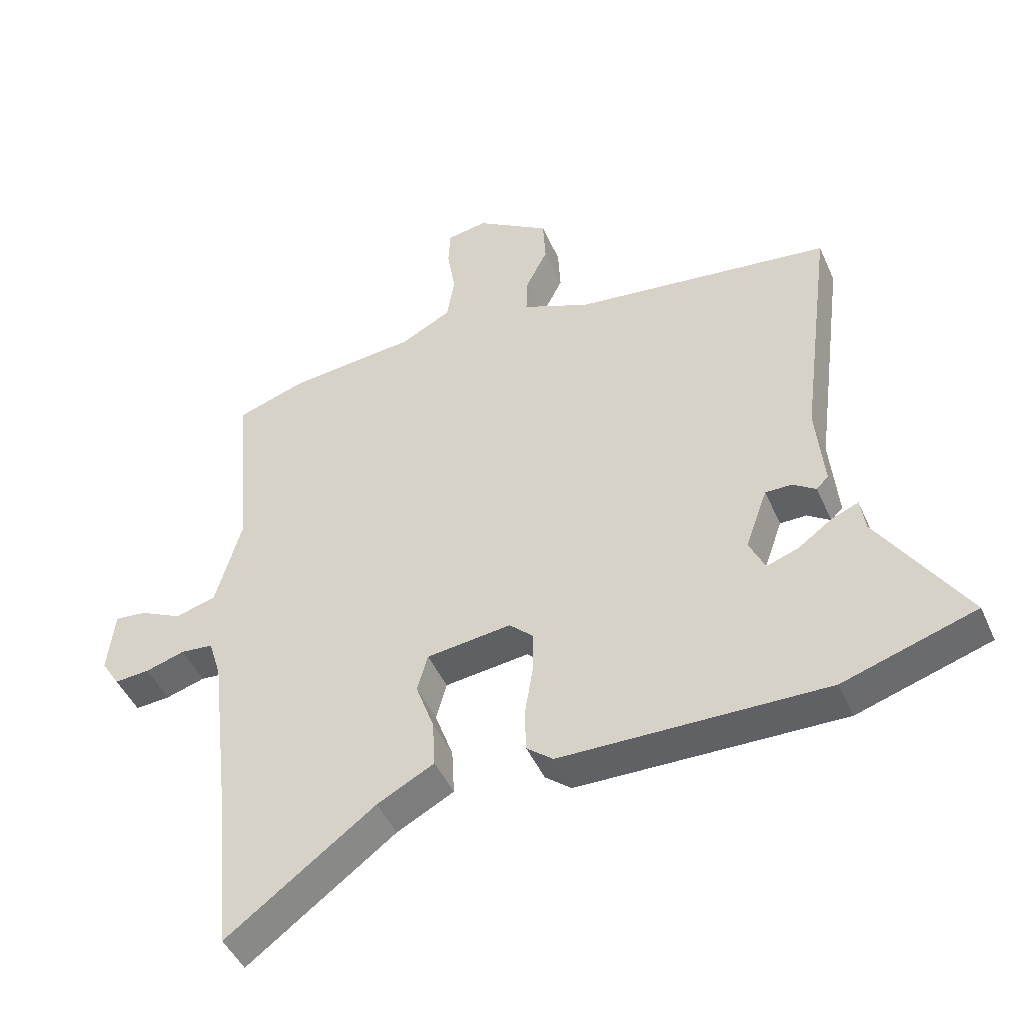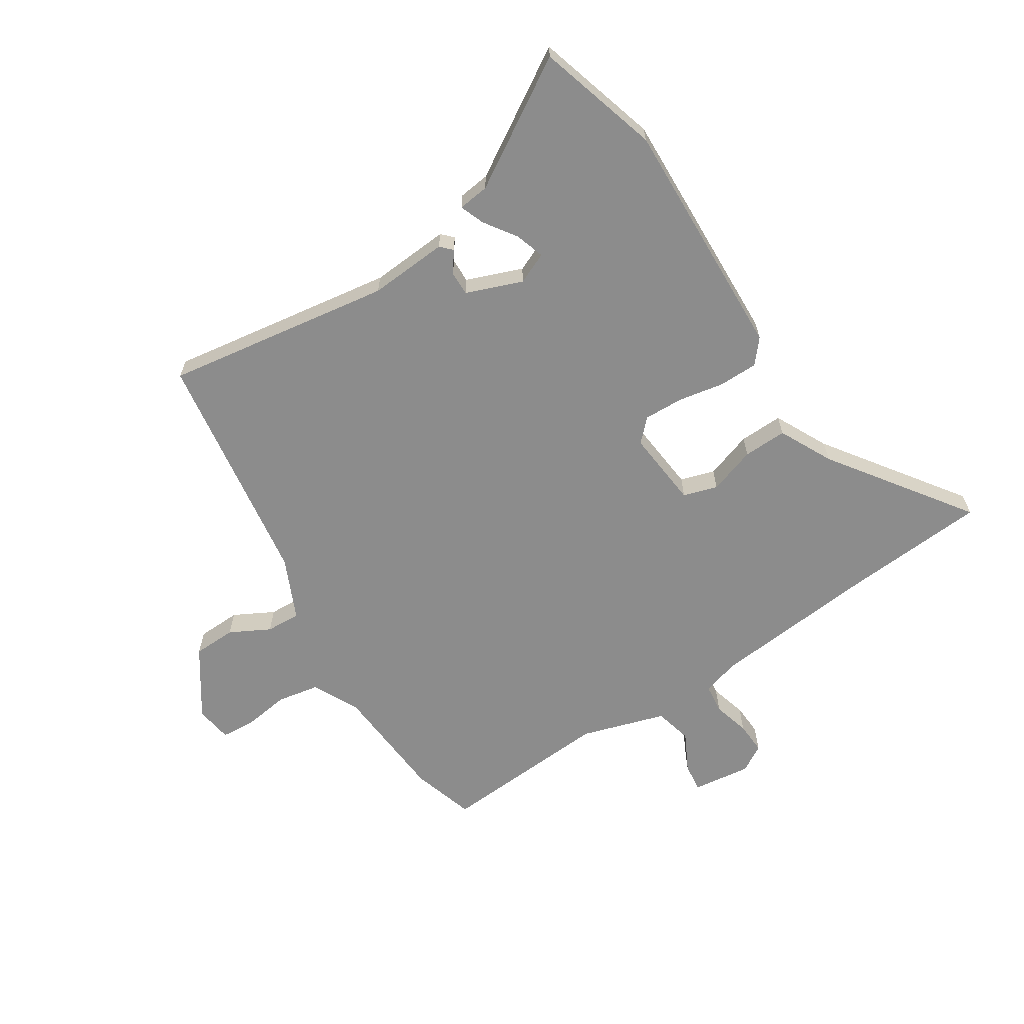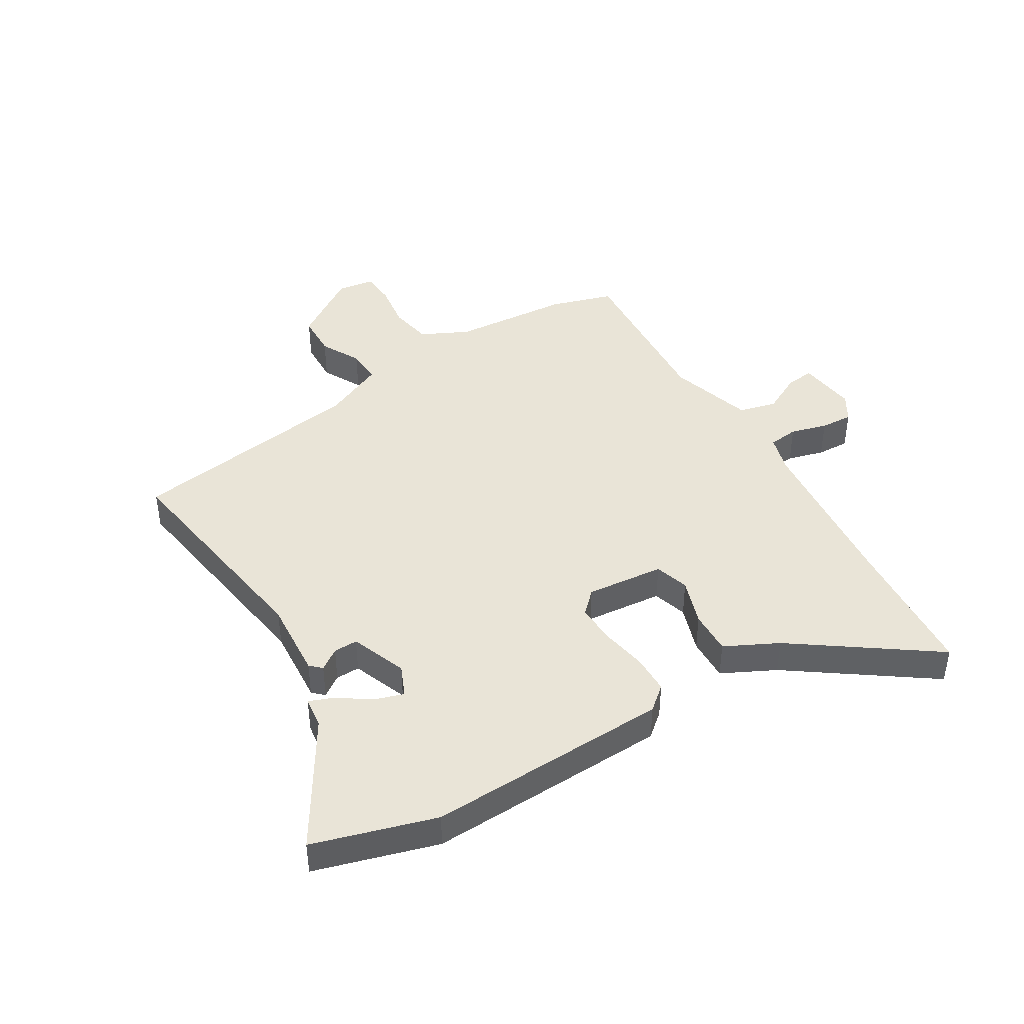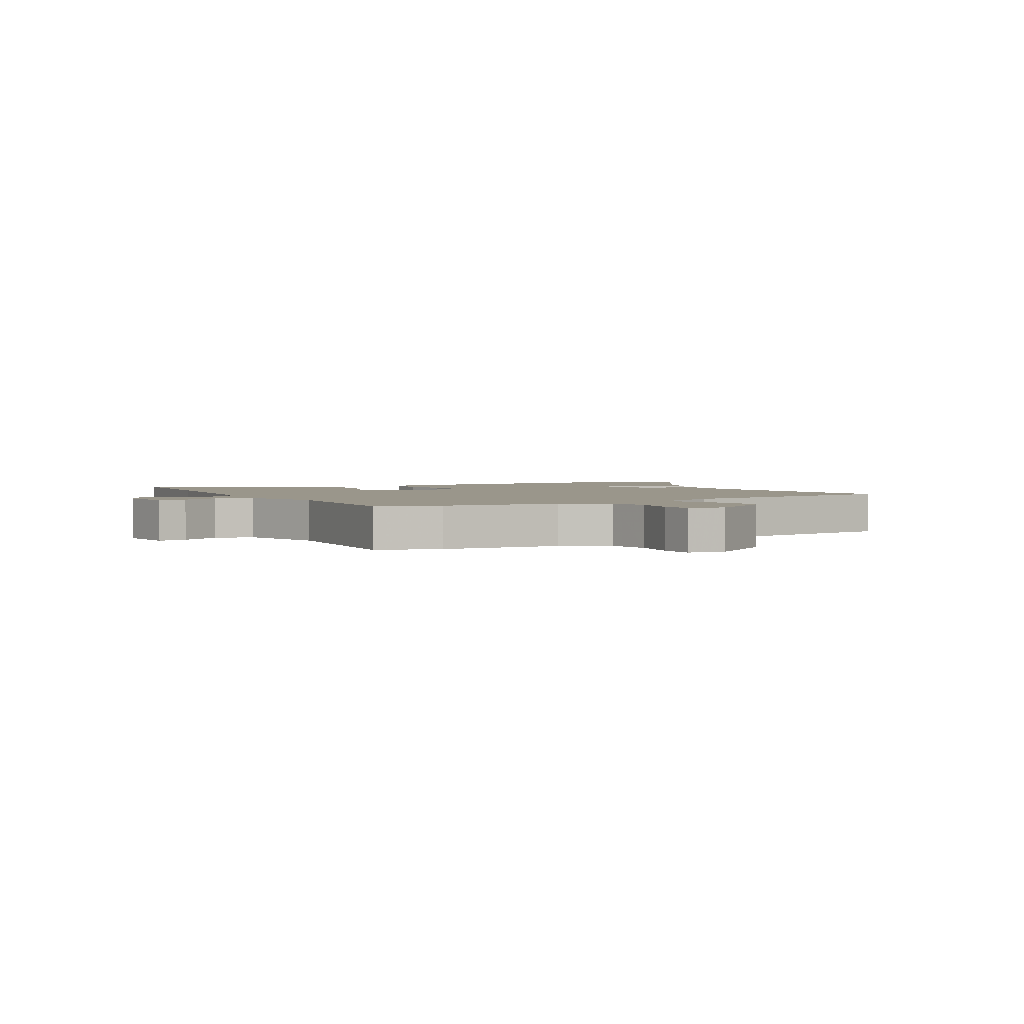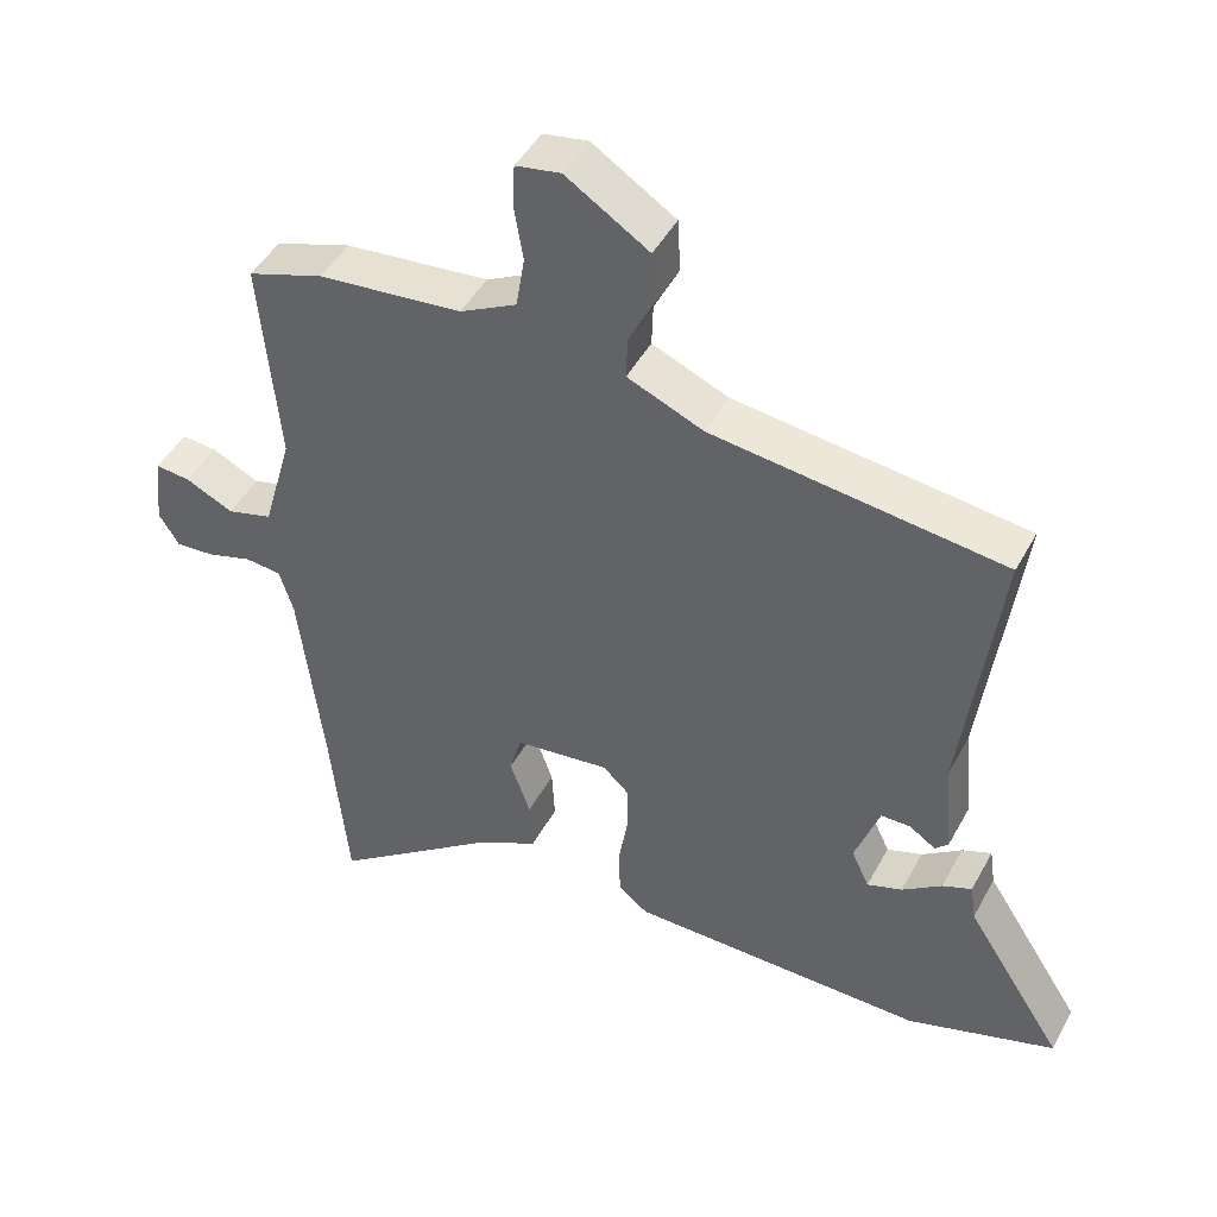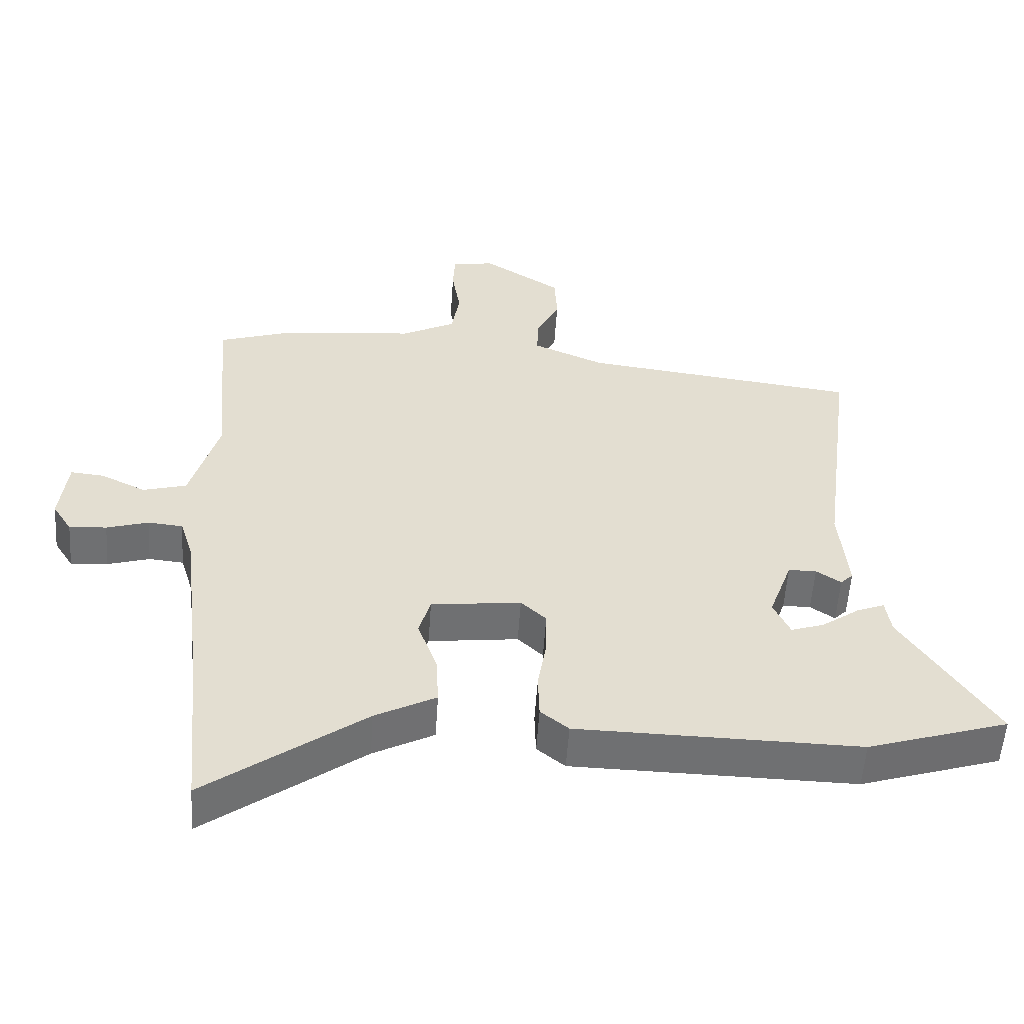
<metadata>
{"format":"obj","ext":"obj","renderer":"f3d","projection":"perspective","resolution":1024,"background":"white","views":[{"elev":-46.1,"azim":23.0,"up":"+Z"},{"elev":-64.2,"azim":121.5,"up":"+Y"},{"elev":43.3,"azim":147.7,"up":"+Y"},{"elev":2.4,"azim":-30.3,"up":"+Y"},{"elev":45.8,"azim":27.1,"up":"+Z"},{"elev":-54.8,"azim":-3.8,"up":"+Z"}]}
</metadata>
<code>
v -0.551 0.07 0.483
v -0.443 0.07 0.519
v -0.238 0.07 0.539
v -0.157 0.07 0.581
v -0.145 0.07 0.655
v -0.158 0.07 0.735
v -0.155 0.07 0.794
v -0.091 0.07 0.805
v 0.027 0.07 0.729
v 0.031 0.07 0.654
v -0.004 0.07 0.584
v -0.006 0.07 0.524
v 0.102 0.07 0.478
v 0.516 0.07 0.426
v 0.465 0.07 0.03
v 0.478 0.07 -0.107
v 0.459 0.07 -0.126
v 0.422 0.07 -0.101
v 0.38 0.07 -0.101
v 0.345 0.07 -0.199
v 0.37 0.07 -0.253
v 0.42 0.07 -0.236
v 0.476 0.07 -0.196
v 0.518 0.07 -0.179
v 0.526 0.07 -0.233
v 0.665 0.07 -0.448
v 0.454 0.07 -0.515
v 0.031 0.07 -0.508
v -0.011 0.07 -0.474
v -0.013 0.07 -0.406
v 0 0.07 -0.326
v 0.001 0.07 -0.257
v -0.037 0.07 -0.221
v -0.172 0.07 -0.237
v -0.189 0.07 -0.297
v -0.16 0.07 -0.378
v -0.156 0.07 -0.454
v -0.247 0.07 -0.502
v -0.483 0.07 -0.677
v -0.507 0.07 -0.426
v -0.541 0.07 -0.137
v -0.561 0.07 -0.072
v -0.613 0.07 -0.067
v -0.676 0.07 -0.086
v -0.732 0.07 -0.09
v -0.761 0.07 -0.044
v -0.75 0.07 0.058
v -0.7 0.07 0.053
v -0.632 0.07 0.02
v -0.567 0.07 0.038
v -0.525 0.07 0.185
v -0.551 0 0.483
v -0.443 0 0.519
v -0.238 0 0.539
v -0.157 0 0.581
v -0.145 0 0.655
v -0.158 0 0.735
v -0.155 0 0.794
v -0.091 0 0.805
v 0.027 0 0.729
v 0.031 0 0.654
v -0.004 0 0.584
v -0.006 0 0.524
v 0.102 0 0.478
v 0.516 0 0.426
v 0.465 0 0.03
v 0.478 0 -0.107
v 0.459 0 -0.126
v 0.422 0 -0.101
v 0.38 0 -0.101
v 0.345 0 -0.199
v 0.37 0 -0.253
v 0.42 0 -0.236
v 0.476 0 -0.196
v 0.518 0 -0.179
v 0.526 0 -0.233
v 0.665 0 -0.448
v 0.454 0 -0.515
v 0.031 0 -0.508
v -0.011 0 -0.474
v -0.013 0 -0.406
v 0 0 -0.326
v 0.001 0 -0.257
v -0.037 0 -0.221
v -0.172 0 -0.237
v -0.189 0 -0.297
v -0.16 0 -0.378
v -0.156 0 -0.454
v -0.247 0 -0.502
v -0.483 0 -0.677
v -0.507 0 -0.426
v -0.541 0 -0.137
v -0.561 0 -0.072
v -0.613 0 -0.067
v -0.676 0 -0.086
v -0.732 0 -0.09
v -0.761 0 -0.044
v -0.75 0 0.058
v -0.7 0 0.053
v -0.632 0 0.02
v -0.567 0 0.038
v -0.525 0 0.185
f 47 48 49
f 46 47 49
f 45 46 49
f 44 45 49
f 43 44 49
f 42 43 49 50
f 41 42 50 51
f 38 39 40
f 40 41 51
f 38 40 51
f 37 38 51
f 36 37 51
f 35 36 51
f 29 30 31
f 28 29 31
f 27 28 31
f 26 27 31
f 25 26 31
f 22 23 24 25
f 21 22 25
f 15 16 17 18
f 15 18 19
f 14 15 19
f 13 14 19
f 12 13 19 20
f 9 10 11
f 8 9 11
f 7 8 11
f 6 7 11
f 5 6 11
f 4 5 11 12
f 12 20 21
f 4 12 21
f 3 4 21
f 1 2 3
f 51 1 3
f 35 51 3
f 34 35 3
f 33 34 3
f 32 33 3 21
f 31 32 21
f 21 25 31
f 100 99 98
f 100 98 97
f 100 97 96
f 100 96 95
f 100 95 94
f 101 100 94 93
f 102 101 93 92
f 91 90 89
f 102 92 91
f 102 91 89
f 102 89 88
f 102 88 87
f 102 87 86
f 82 81 80
f 82 80 79
f 82 79 78
f 82 78 77
f 82 77 76
f 76 75 74 73
f 76 73 72
f 69 68 67 66
f 70 69 66
f 70 66 65
f 70 65 64
f 71 70 64 63
f 62 61 60
f 62 60 59
f 62 59 58
f 62 58 57
f 62 57 56
f 63 62 56 55
f 72 71 63
f 72 63 55
f 72 55 54
f 54 53 52
f 54 52 102
f 54 102 86
f 54 86 85
f 54 85 84
f 72 54 84 83
f 72 83 82
f 82 76 72
f 1 52 53 2
f 2 53 54 3
f 3 54 55 4
f 4 55 56 5
f 5 56 57 6
f 6 57 58 7
f 7 58 59 8
f 8 59 60 9
f 9 60 61 10
f 10 61 62 11
f 11 62 63 12
f 12 63 64 13
f 13 64 65 14
f 14 65 66 15
f 15 66 67 16
f 16 67 68 17
f 17 68 69 18
f 18 69 70 19
f 19 70 71 20
f 20 71 72 21
f 21 72 73 22
f 22 73 74 23
f 23 74 75 24
f 24 75 76 25
f 25 76 77 26
f 26 77 78 27
f 27 78 79 28
f 28 79 80 29
f 29 80 81 30
f 30 81 82 31
f 31 82 83 32
f 32 83 84 33
f 33 84 85 34
f 34 85 86 35
f 35 86 87 36
f 36 87 88 37
f 37 88 89 38
f 38 89 90 39
f 39 90 91 40
f 40 91 92 41
f 41 92 93 42
f 42 93 94 43
f 43 94 95 44
f 44 95 96 45
f 45 96 97 46
f 46 97 98 47
f 47 98 99 48
f 48 99 100 49
f 49 100 101 50
f 50 101 102 51
f 51 102 52 1

</code>
